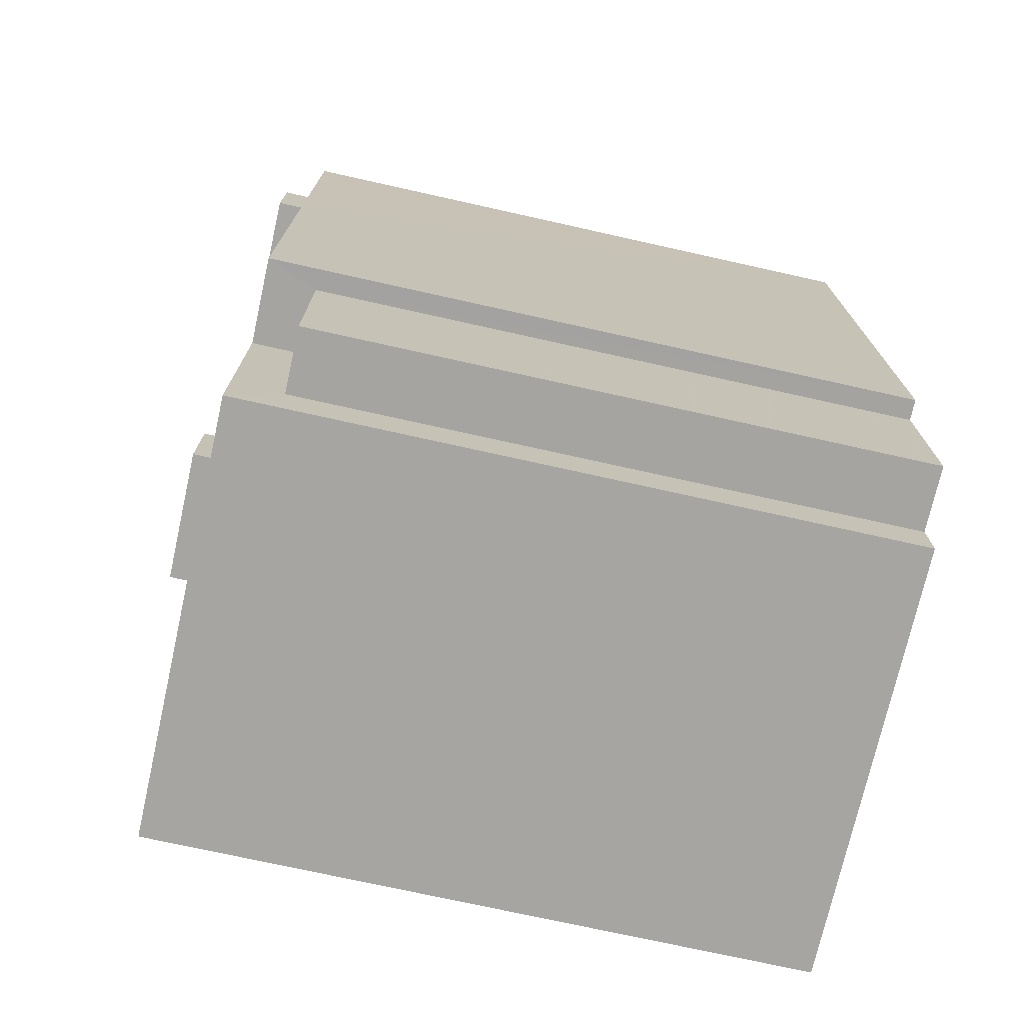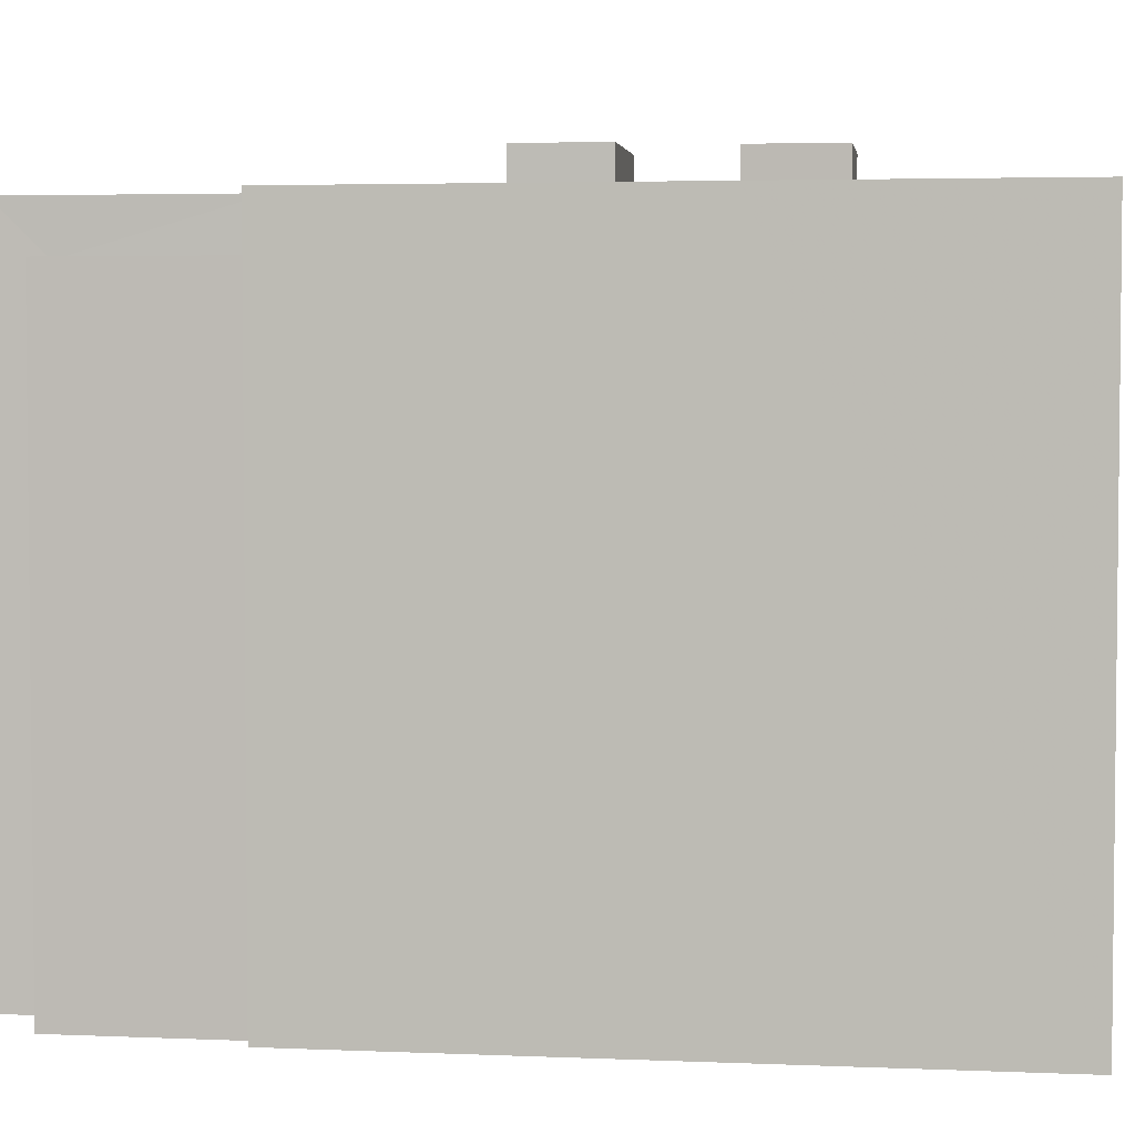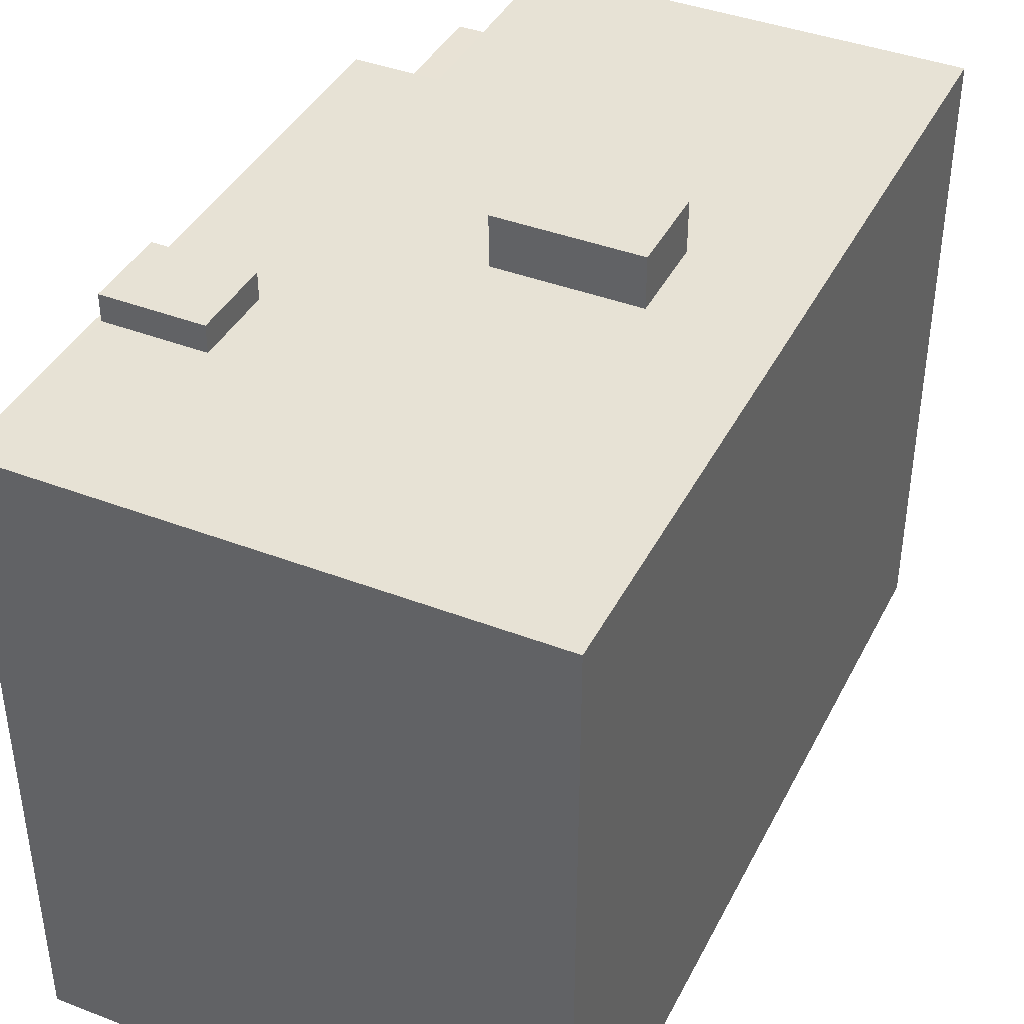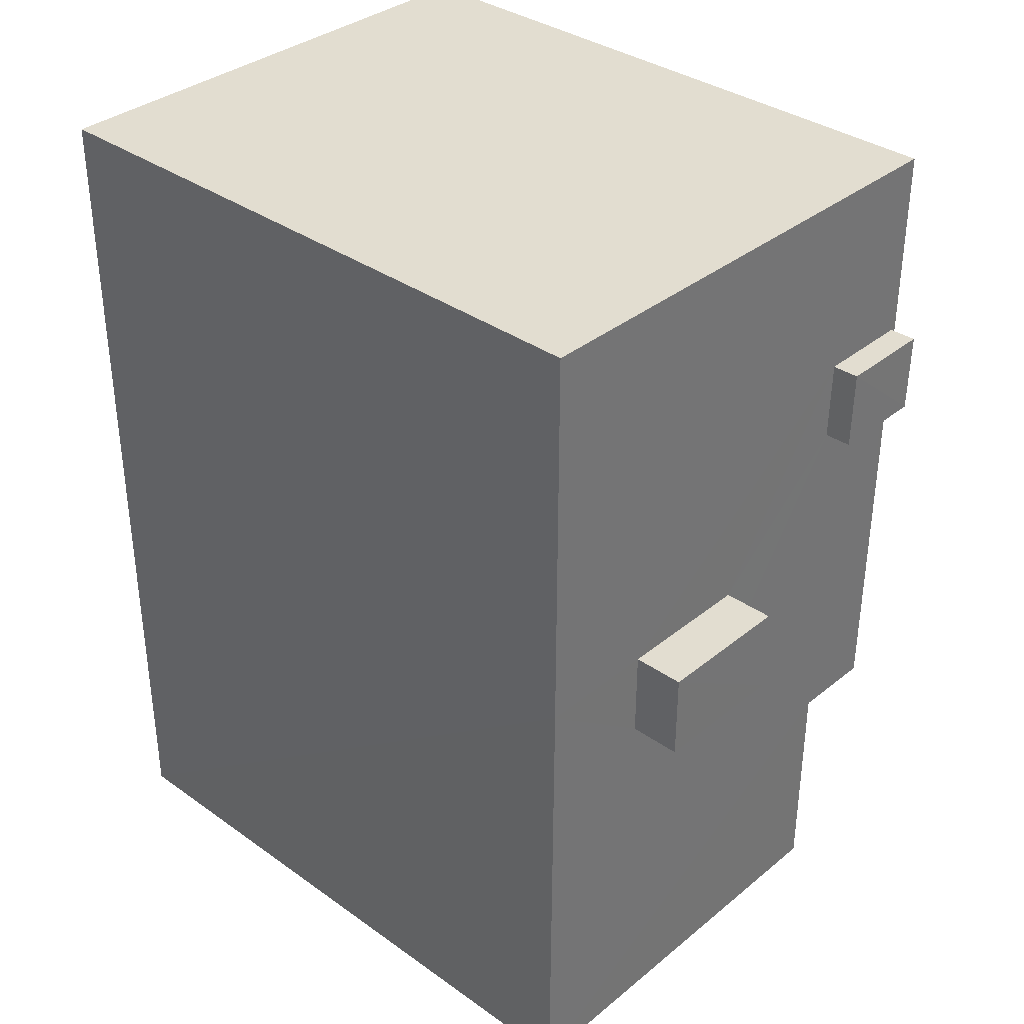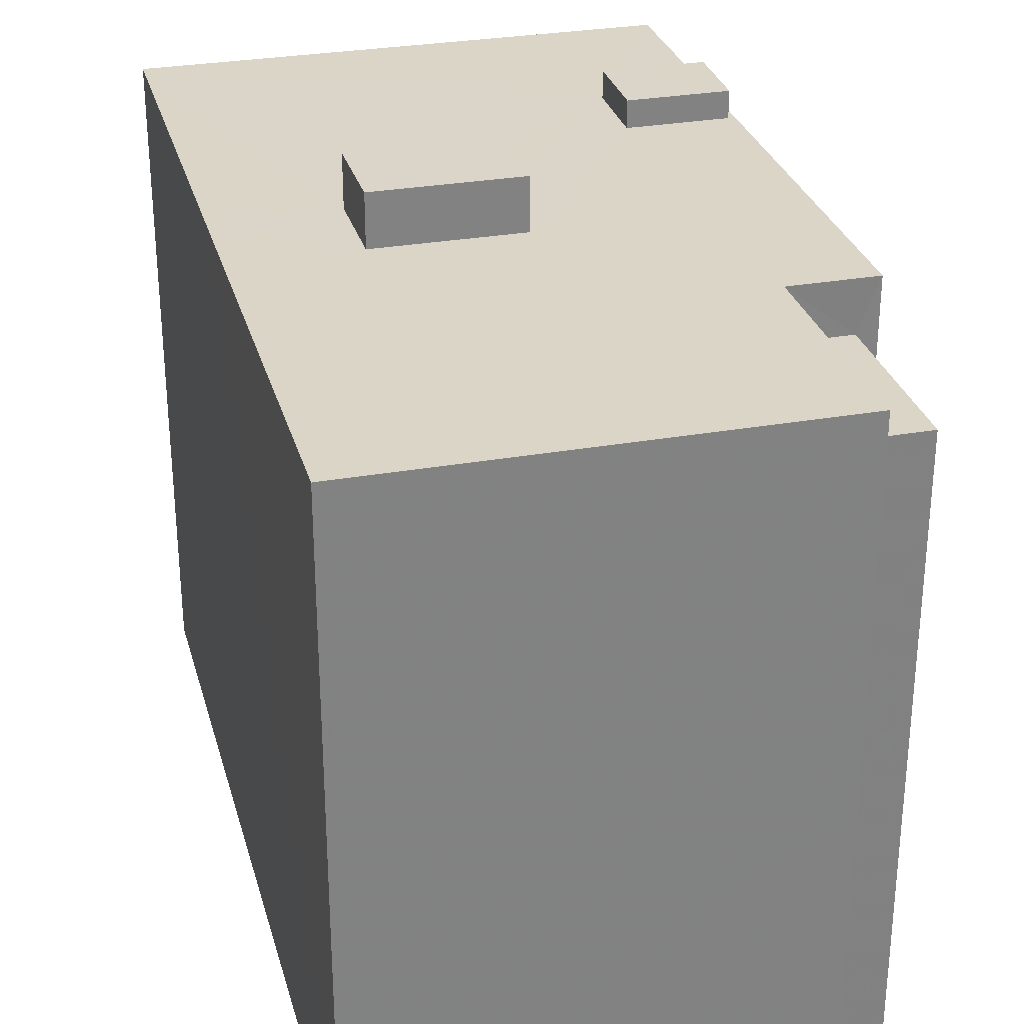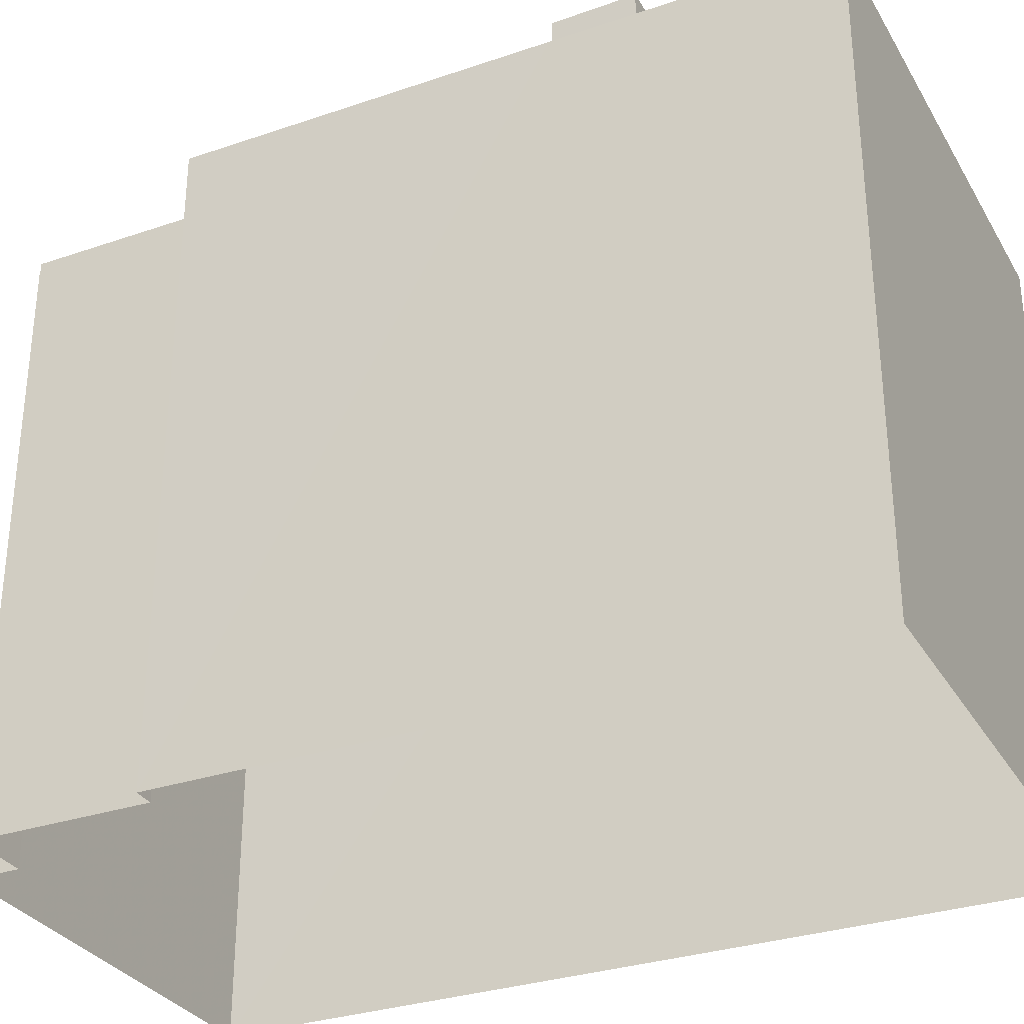
<metadata>
{"format":"obj","ext":"obj","renderer":"f3d","projection":"perspective","resolution":1024,"background":"white","views":[{"elev":-73.8,"azim":77.4,"up":"+Y"},{"elev":3.6,"azim":97.7,"up":"+Z"},{"elev":40.5,"azim":-154.9,"up":"+Z"},{"elev":35.3,"azim":-46.9,"up":"+Y"},{"elev":29.5,"azim":-14.9,"up":"+Z"},{"elev":-31.3,"azim":115.7,"up":"+Z"}]}
</metadata>
<code>
v -3.724e+05 -1.056e+05 23.43
v -3.724e+05 -1.056e+05 23.43
v -3.724e+05 -1.056e+05 23.43
v -3.724e+05 -1.055e+05 23.43
v -3.724e+05 -1.056e+05 23.43
v -3.724e+05 -1.056e+05 23.43
v -3.724e+05 -1.055e+05 23.43
v -3.724e+05 -1.056e+05 23.43
v -3.724e+05 -1.056e+05 41.75
v -3.724e+05 -1.056e+05 41.75
v -3.724e+05 -1.056e+05 41.75
v -3.724e+05 -1.056e+05 41.75
v -3.724e+05 -1.056e+05 44.86
v -3.724e+05 -1.056e+05 44.86
v -3.724e+05 -1.056e+05 44.86
v -3.724e+05 -1.056e+05 44.86
v -3.724e+05 -1.056e+05 43.3
v -3.724e+05 -1.056e+05 43.3
v -3.724e+05 -1.056e+05 43.3
v -3.724e+05 -1.056e+05 43.3
v -3.724e+05 -1.055e+05 43.3
v -3.724e+05 -1.056e+05 43.3
v -3.724e+05 -1.056e+05 43.3
v -3.724e+05 -1.055e+05 43.3
v -3.724e+05 -1.055e+05 43.3
v -3.724e+05 -1.055e+05 43.3
v -3.724e+05 -1.055e+05 43.3
v -3.724e+05 -1.055e+05 43.3
v -3.724e+05 -1.056e+05 43.3
v -3.724e+05 -1.056e+05 43.3
v -3.724e+05 -1.055e+05 43.3
v -3.724e+05 -1.056e+05 43.3
v -3.724e+05 -1.055e+05 44.12
v -3.724e+05 -1.055e+05 44.12
v -3.724e+05 -1.055e+05 44.12
v -3.724e+05 -1.055e+05 44.12
f 1 2 3
f 2 4 5
f 6 3 5
f 5 4 7
f 5 7 8
f 3 2 5
f 9 10 11
f 9 12 10
f 13 14 15
f 13 16 14
f 17 18 19
f 20 21 17
f 22 23 18
f 24 25 26
f 27 21 20
f 28 27 25
f 29 26 23
f 17 30 18
f 17 21 31
f 22 18 30
f 22 29 23
f 29 24 26
f 28 25 24
f 28 21 27
f 31 30 17
f 24 29 32
f 31 32 30
f 24 32 31
f 33 34 35
f 33 36 34
f 5 8 9
f 8 20 9
f 9 17 12
f 9 20 17
f 29 13 15
f 32 29 15
f 28 33 35
f 28 24 33
f 22 16 13
f 29 22 13
f 5 11 6
f 5 9 11
f 31 34 36
f 31 21 34
f 26 7 4
f 26 25 7
f 31 36 33
f 24 31 33
f 3 6 11
f 10 3 11
f 18 2 1
f 19 18 1
f 30 14 16
f 22 30 16
f 28 35 34
f 21 28 34
f 7 27 8
f 8 27 20
f 25 27 7
f 30 15 14
f 30 32 15
f 2 23 4
f 4 23 26
f 18 23 2
f 1 10 19
f 19 10 17
f 1 3 10
f 17 10 12

</code>
